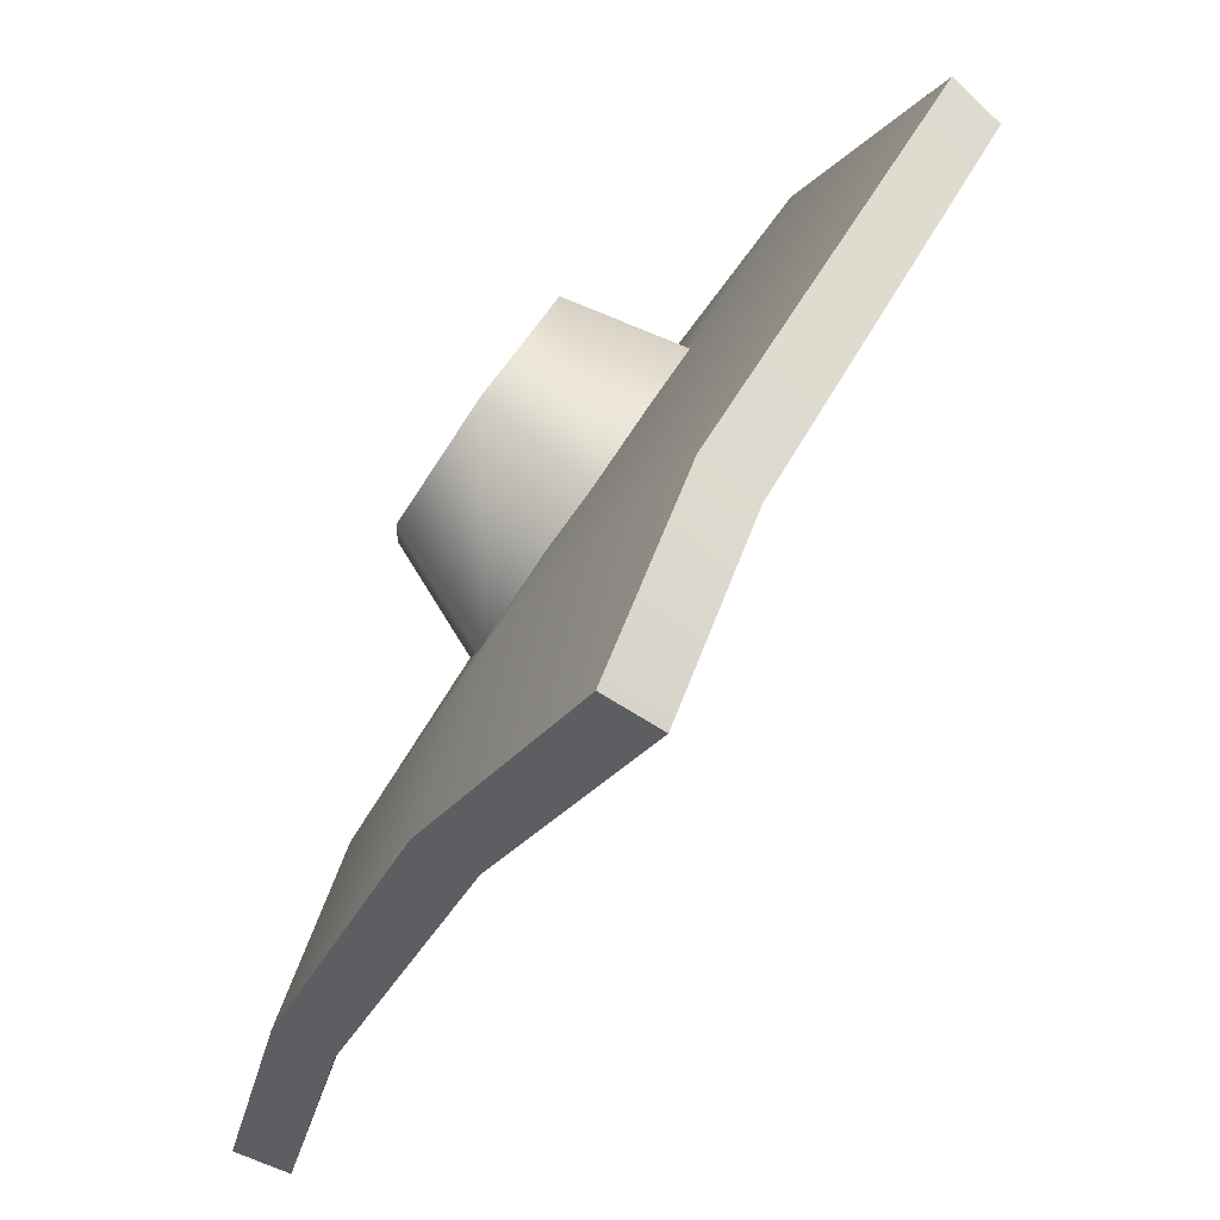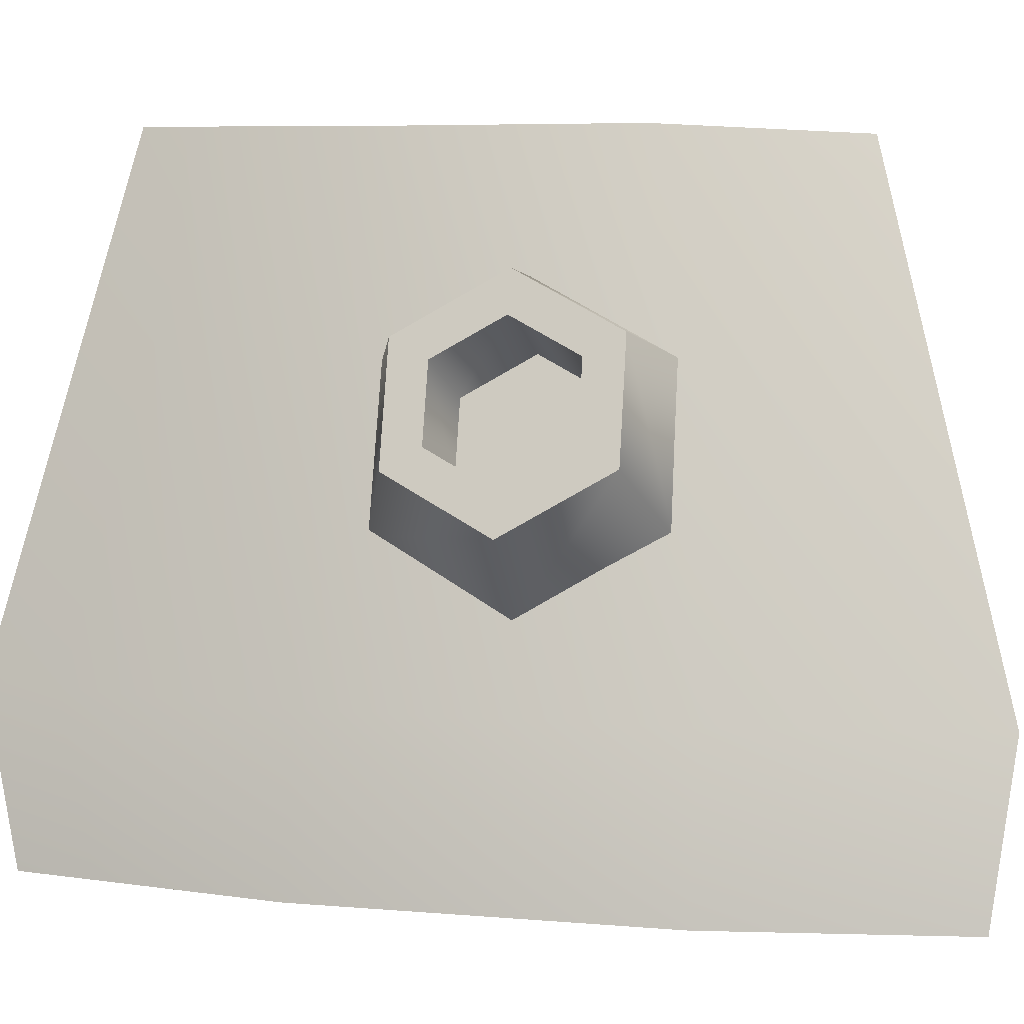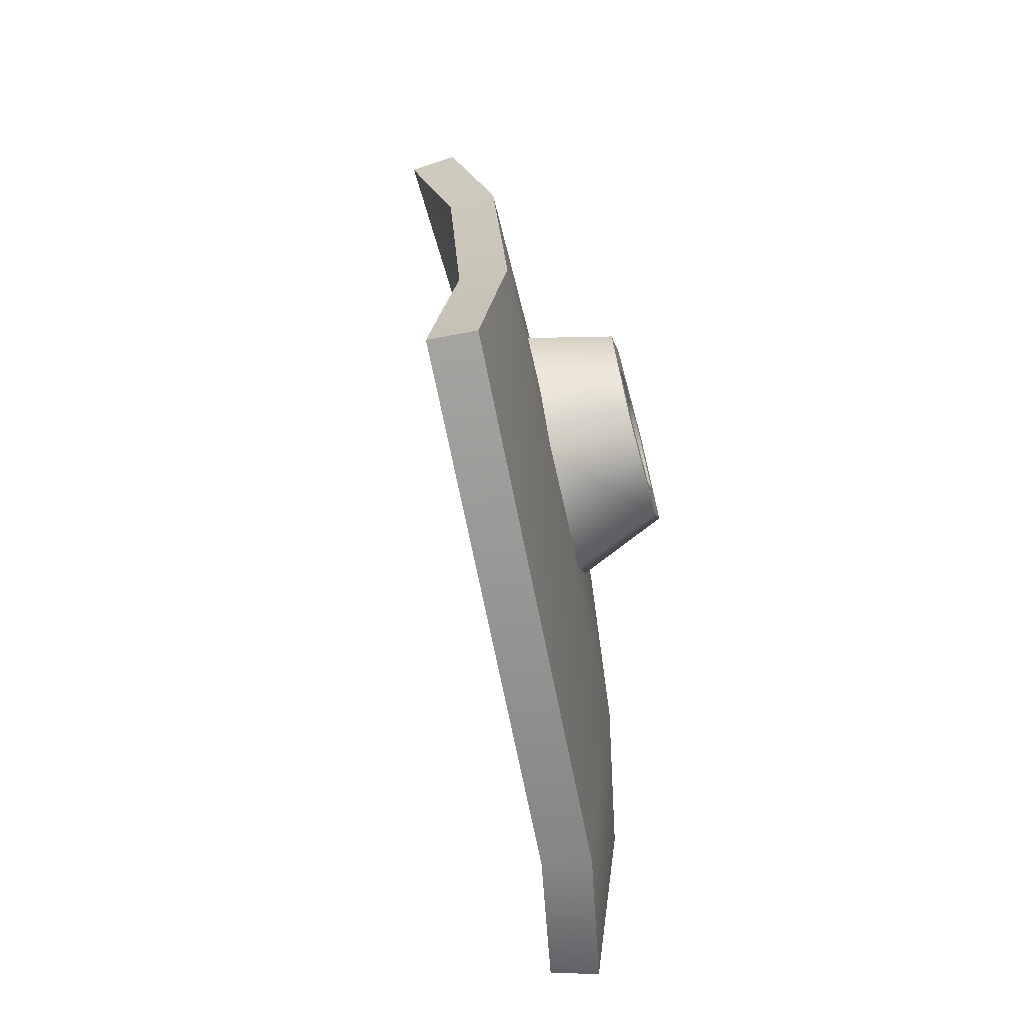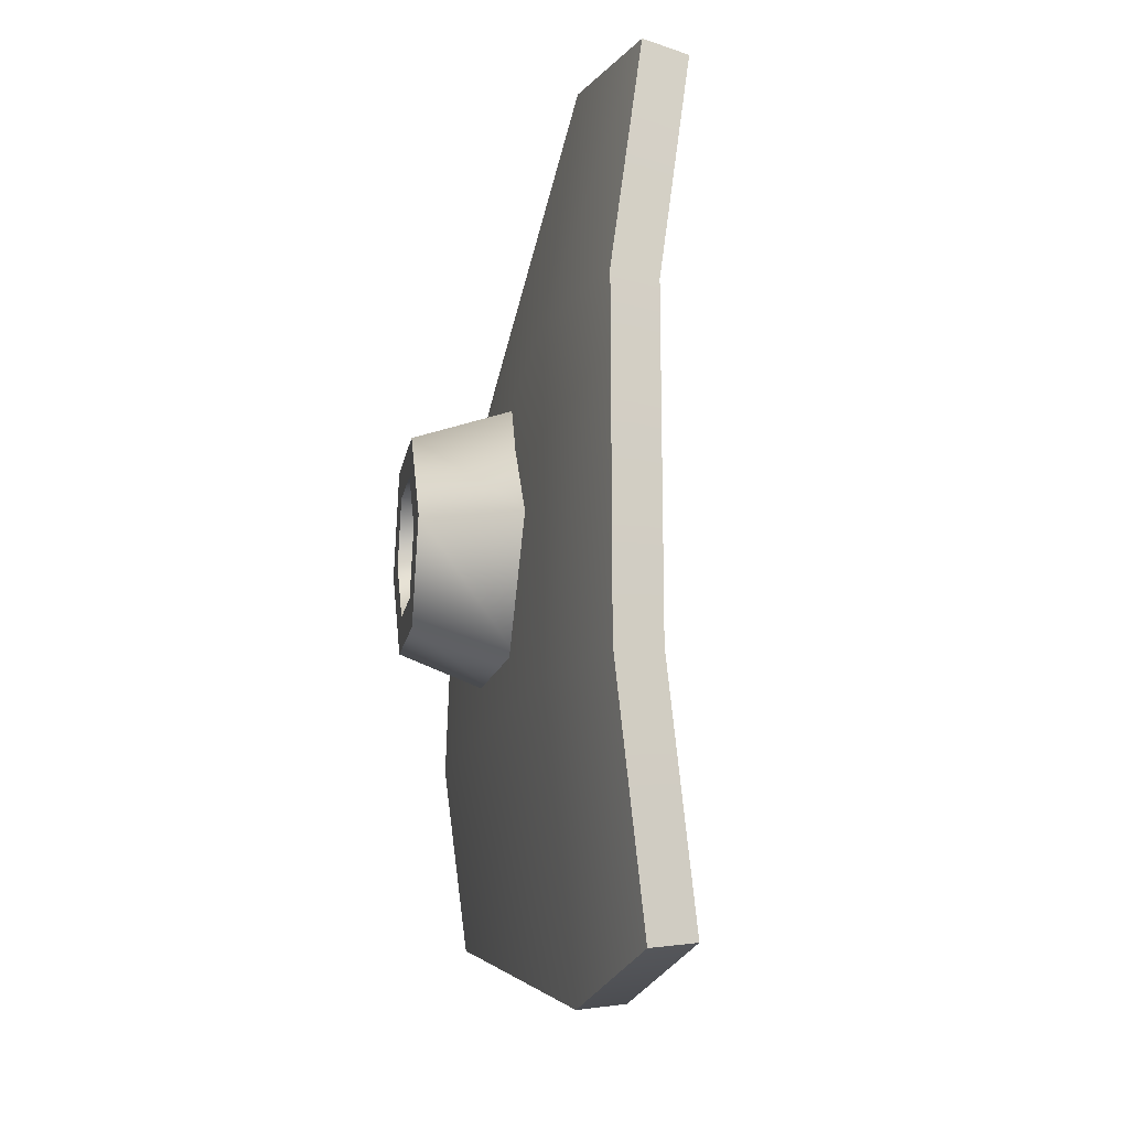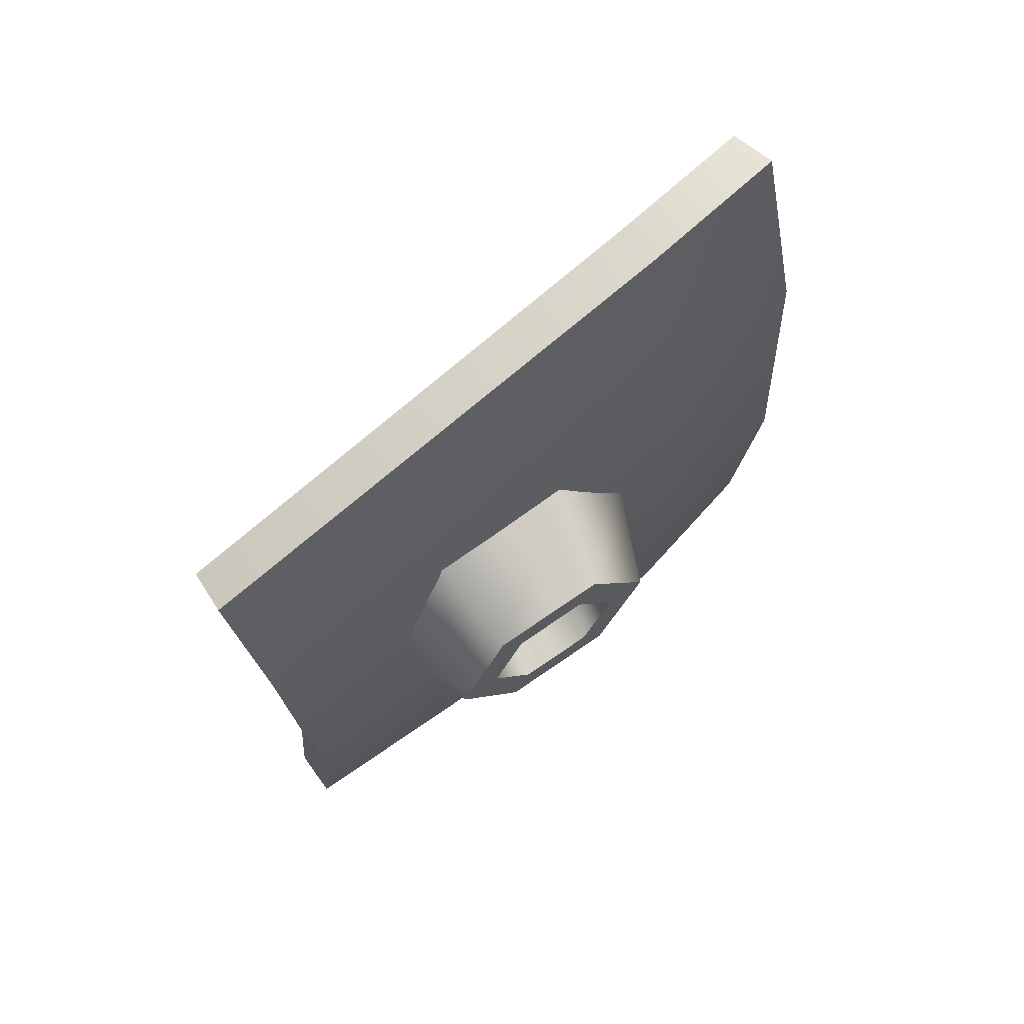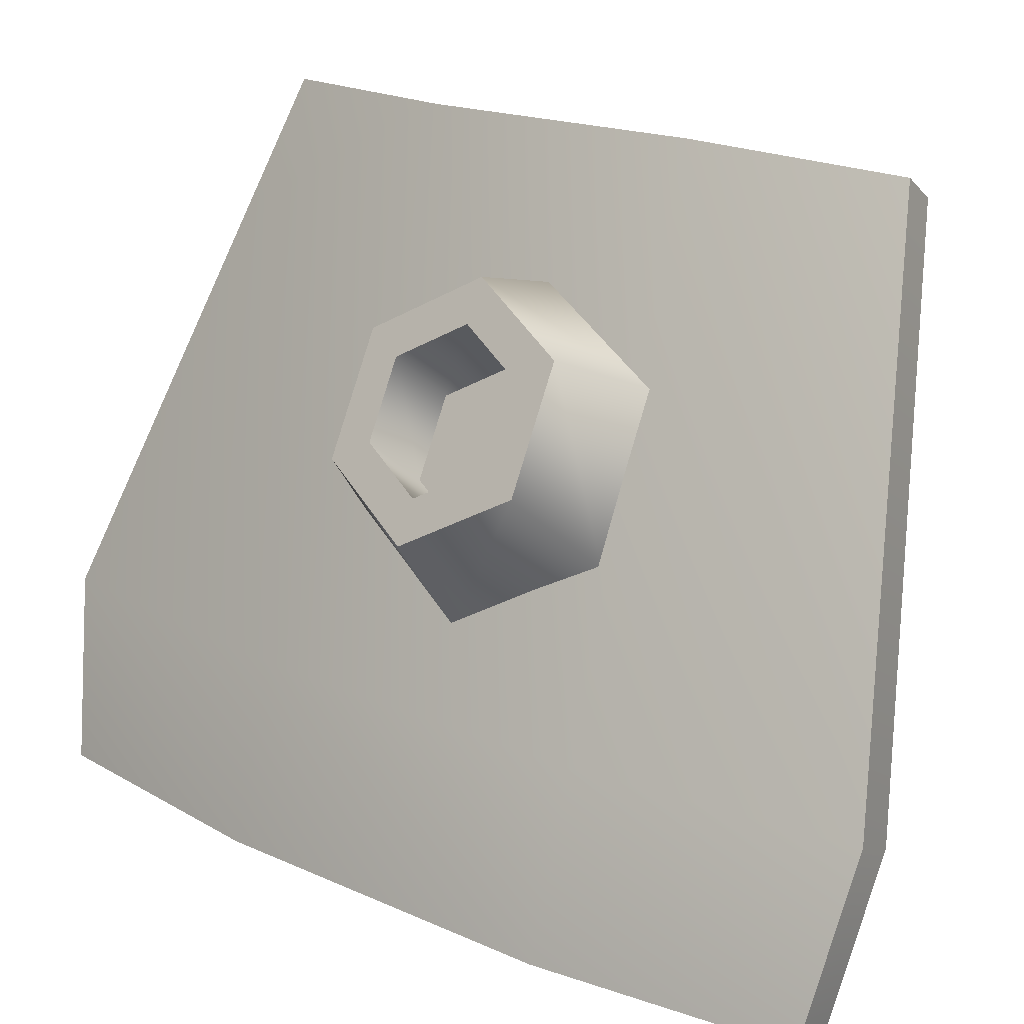
<metadata>
{"format":"obj","ext":"obj","renderer":"f3d","projection":"perspective","resolution":1024,"background":"white","views":[{"elev":-26.1,"azim":162.3,"up":"+Z"},{"elev":16.6,"azim":105.9,"up":"+Z"},{"elev":-68.9,"azim":-16.1,"up":"+Y"},{"elev":-11.4,"azim":138.5,"up":"+Y"},{"elev":67.9,"azim":25.0,"up":"+Y"},{"elev":21.8,"azim":133.5,"up":"+Z"}]}
</metadata>
<code>
v 0.0009696 0.002103 -0.001716
v 0.001052 0.004312 -0.003094
v 0.001471 0.002151 -0.003132
v 0.0005202 0.004409 -0.001674
v 0.001087 -0.001104 -0.001855
v 0.00158 -0.001027 -0.003262
v 0.0008377 -0.003847 -0.001991
v 0.001348 -0.003382 -0.003388
v -0.001185 -0.001391 0.002329
v -0.001372 0.001098 0.002428
v -0.001399 -0.003241 0.002221
v -0.00183 0.002852 0.002347
v 8.421e-05 0.001179 0.0005596
v 0.0002846 0.0006139 0.0002208
v -7.019e-05 0.0005558 0.0008085
v 0.0001302 -9.62e-06 0.0004698
v 0.0004849 4.844e-05 -0.0001179
v 0.0006393 0.000672 -0.0003669
v 0.000439 0.001237 -2.814e-05
v 0.0008457 0.001112 0.0003607
v 8.421e-05 0.001179 0.0005596
v 0.000491 0.001054 0.0009485
v 0.000439 0.001237 -2.814e-05
v 8.421e-05 0.001179 0.0005596
v 0.001046 0.000547 2.203e-05
v 0.000439 0.001237 -2.814e-05
v 0.001046 0.000547 2.203e-05
v 0.0006393 0.000672 -0.0003669
v 0.0008917 -7.654e-05 0.000271
v 0.001046 0.000547 2.203e-05
v 0.0004849 4.844e-05 -0.0001179
v 0.0005369 -0.0001346 0.0008587
v 0.0001302 -9.62e-06 0.0004698
v 0.0003366 0.0004308 0.001197
v -7.019e-05 0.0005558 0.0008085
v 8.421e-05 0.001179 0.0005596
v 0.0003819 0.001362 0.001133
v 0.0003366 0.0004308 0.001197
v 0.0001435 0.0003992 0.001517
v 0.000491 0.001054 0.0009485
v 0.0005369 -0.0001346 0.0008587
v 0.0004529 -0.000474 0.0009943
v 0.0008917 -7.654e-05 0.000271
v 0.001001 -0.0003843 8.664e-05
v 0.001046 0.000547 2.203e-05
v 0.001239 0.0005786 -0.0002979
v 0.0008457 0.001112 0.0003607
v 0.0009298 0.001452 0.0002252
v 0.0002249 0.00171 -0.0004642
v 0.0003819 0.001362 0.001133
v -0.0004993 0.001592 0.0007356
v 0.0009298 0.001452 0.0002252
v 0.000634 0.0005558 -0.001156
v 0.001239 0.0005786 -0.0002979
v 0.0003188 -0.0007171 -0.0006474
v 0.001001 -0.0003843 8.664e-05
v -0.0004055 -0.0008357 0.0005524
v 0.0004529 -0.000474 0.0009943
v -0.0008145 0.0003187 0.001244
v 0.0001435 0.0003992 0.001517
v 0.0006351 0.004234 -0.003244
v 0.0005652 0.002055 -0.001907
v 0.001049 0.002108 -0.003283
v 0.0001233 0.004327 -0.00187
v 0.0006759 -0.001085 -0.002037
v 0.001155 -0.001008 -0.003408
v 0.0004285 -0.003798 -0.002171
v 0.0009239 -0.003335 -0.003531
v -0.001579 -0.001371 0.002112
v -0.001756 0.001052 0.002198
v -0.001792 -0.00319 0.002008
v -0.001792 -0.00319 0.002008
v -0.002201 0.002767 0.002107
v 0.001348 -0.003382 -0.003388
v 0.0004285 -0.003798 -0.002171
v 0.0008377 -0.003847 -0.001991
v 0.0009239 -0.003335 -0.003531
v -0.001792 -0.00319 0.002008
v -0.001399 -0.003241 0.002221
v -0.001185 -0.001391 0.002329
v -0.001756 0.001052 0.002198
v -0.001372 0.001098 0.002428
v -0.001579 -0.001371 0.002112
v -0.002201 0.002767 0.002107
v -0.00183 0.002852 0.002347
v -0.001399 -0.003241 0.002221
v -0.001792 -0.00319 0.002008
v 0.001052 0.004312 -0.003094
v 0.001049 0.002108 -0.003283
v 0.001471 0.002151 -0.003132
v 0.0006351 0.004234 -0.003244
v 0.001155 -0.001008 -0.003408
v 0.00158 -0.001027 -0.003262
v 0.0009239 -0.003335 -0.003531
v 0.001348 -0.003382 -0.003388
v 0.0005202 0.004409 -0.001674
v 0.0006351 0.004234 -0.003244
v 0.001052 0.004312 -0.003094
v 0.0001233 0.004327 -0.00187
v -0.00183 0.002852 0.002347
v -0.002201 0.002767 0.002107
v 0.0001233 0.004327 -0.00187
g atk_hand_arm_L_lv1
f 3 2 1
f 2 4 1
f 3 1 5
f 6 3 5
f 6 5 7
f 8 6 7
f 5 1 9
f 1 10 9
f 1 4 10
f 7 5 11
f 5 9 11
f 4 12 10
f 15 14 13
f 16 14 15
f 17 14 16
f 18 14 17
f 19 14 18
f 13 14 19
f 22 21 20
f 24 23 20
f 20 26 25
f 26 28 27
f 30 28 29
f 28 31 29
f 29 31 32
f 31 33 32
f 32 33 34
f 33 35 34
f 34 35 22
f 35 36 22
f 39 38 37
f 38 40 37
f 41 38 39
f 42 41 39
f 43 41 42
f 44 43 42
f 45 43 44
f 46 45 44
f 47 45 46
f 48 47 46
f 37 40 48
f 40 47 48
f 51 50 49
f 50 52 49
f 49 52 53
f 52 54 53
f 53 54 55
f 54 56 55
f 55 56 57
f 56 58 57
f 57 58 59
f 58 60 59
f 59 60 51
f 60 50 51
f 63 62 61
f 62 64 61
f 65 62 63
f 66 65 63
f 67 65 66
f 68 67 66
f 65 69 62
f 69 70 62
f 62 70 64
f 67 71 65
f 72 69 65
f 70 73 64
f 76 75 74
f 75 77 74
f 78 75 76
f 79 78 76
f 82 81 80
f 81 83 80
f 84 81 82
f 85 84 82
f 80 83 86
f 83 87 86
f 90 89 88
f 89 91 88
f 92 89 90
f 93 92 90
f 94 92 93
f 95 94 93
f 98 97 96
f 97 99 96
f 96 99 100
f 102 101 100

</code>
